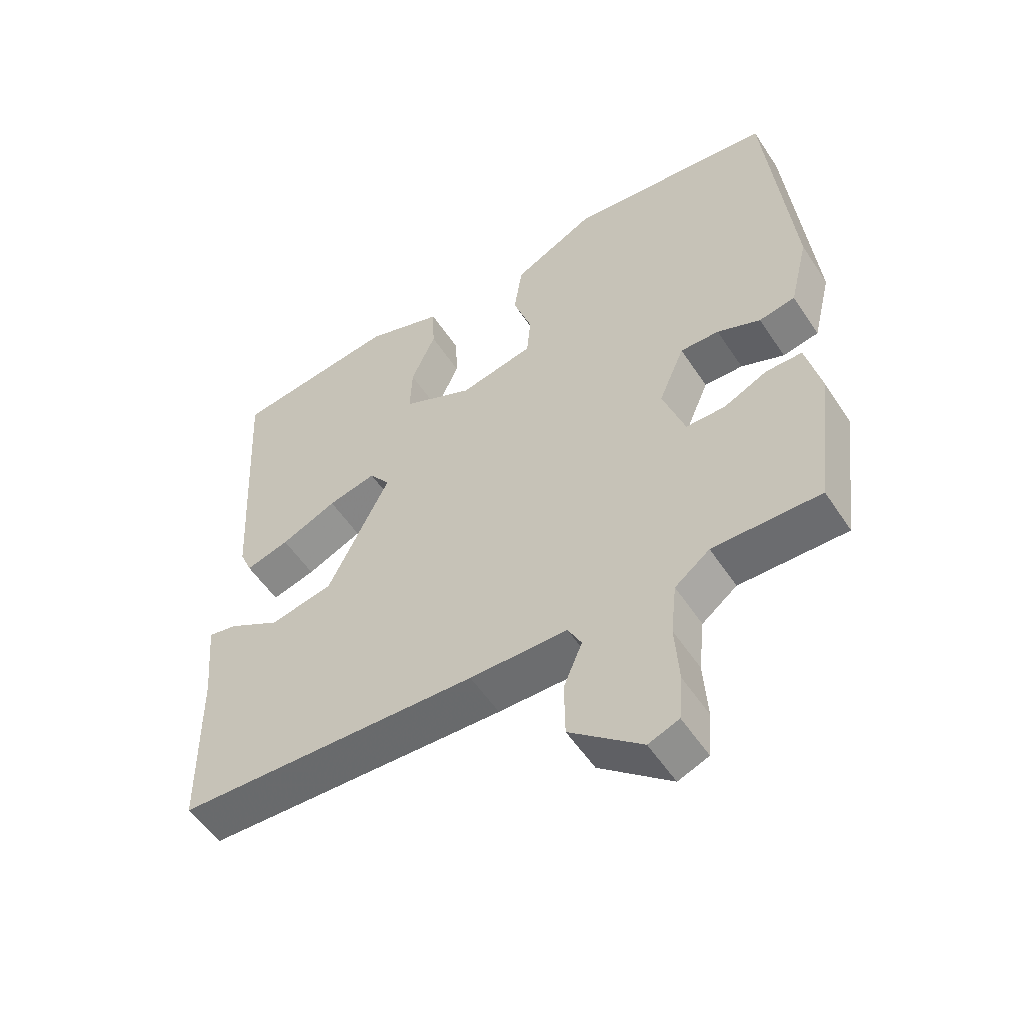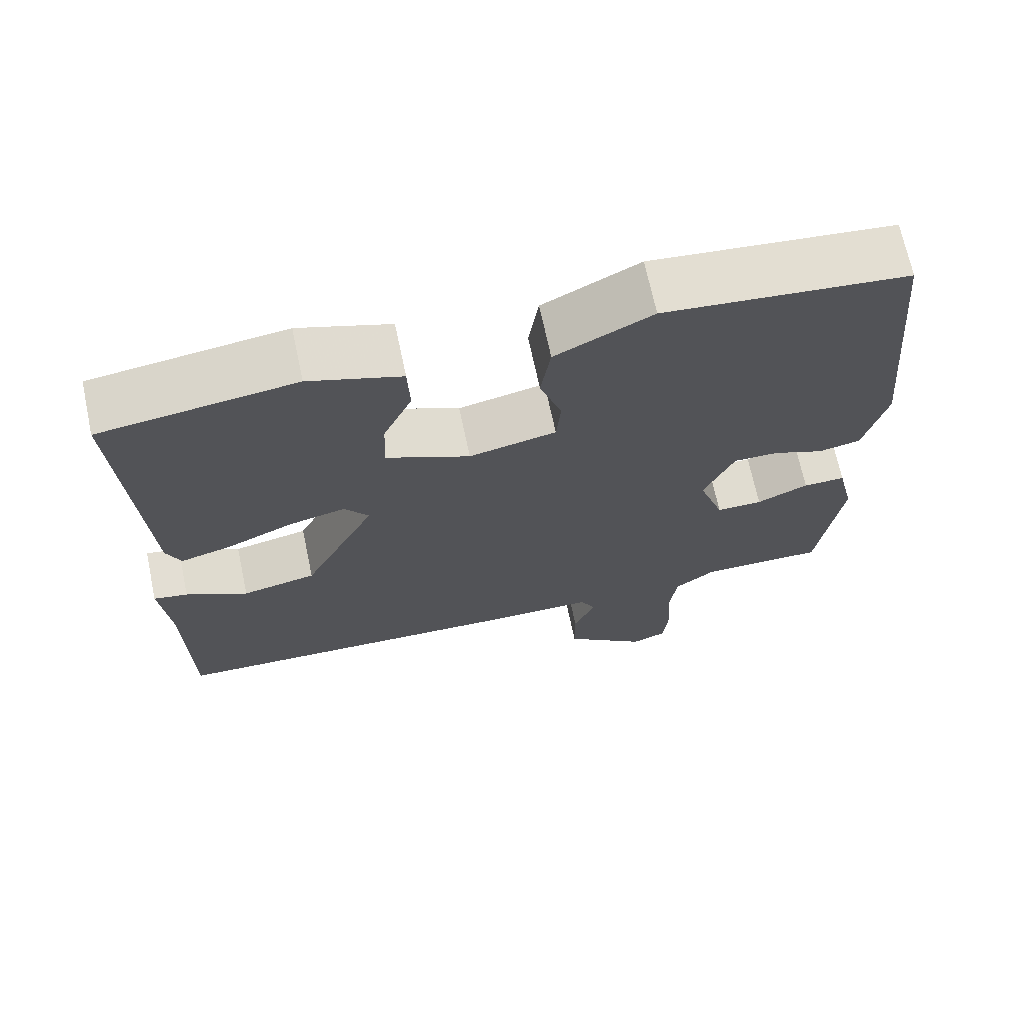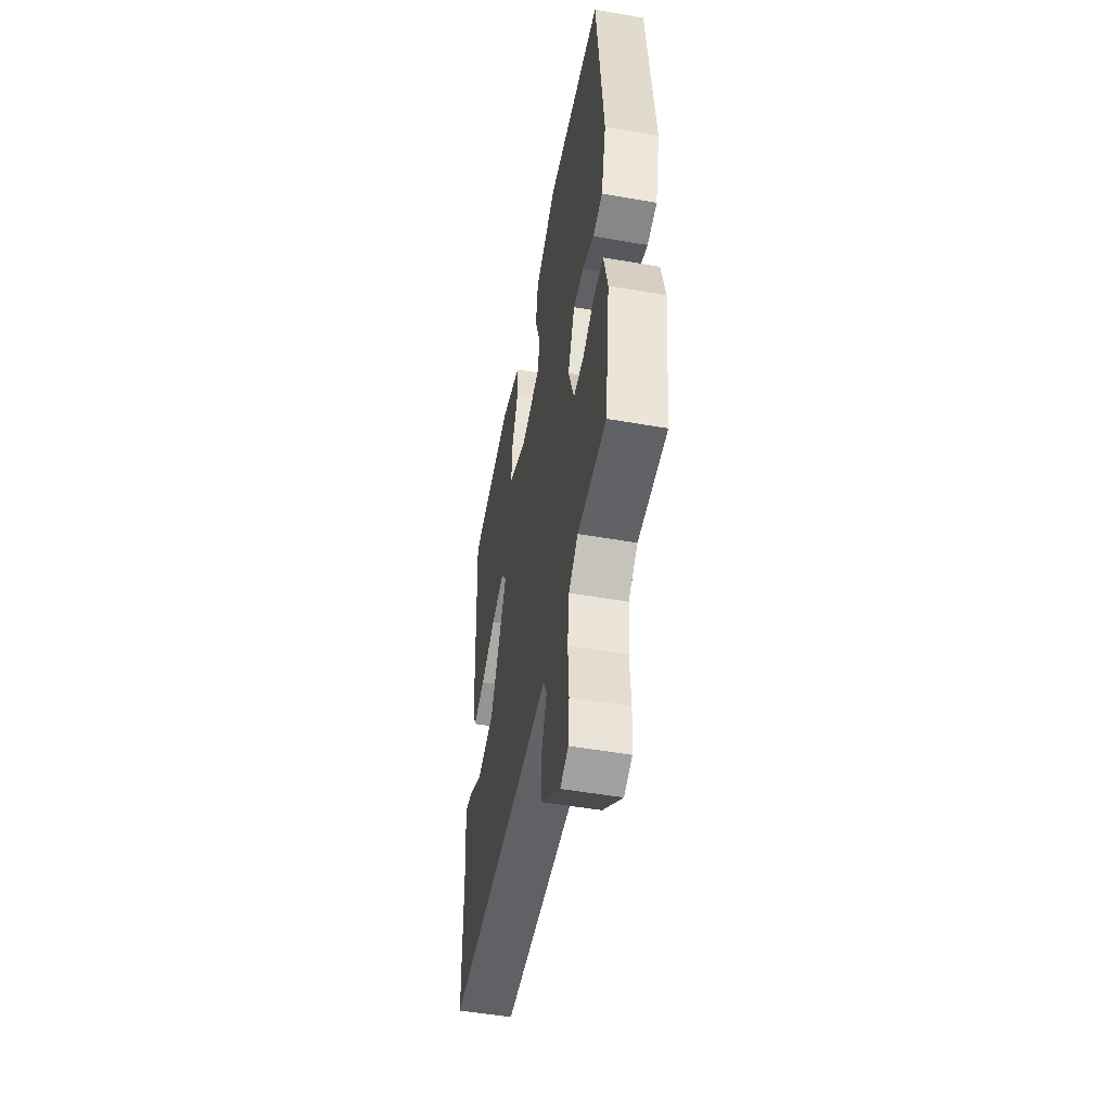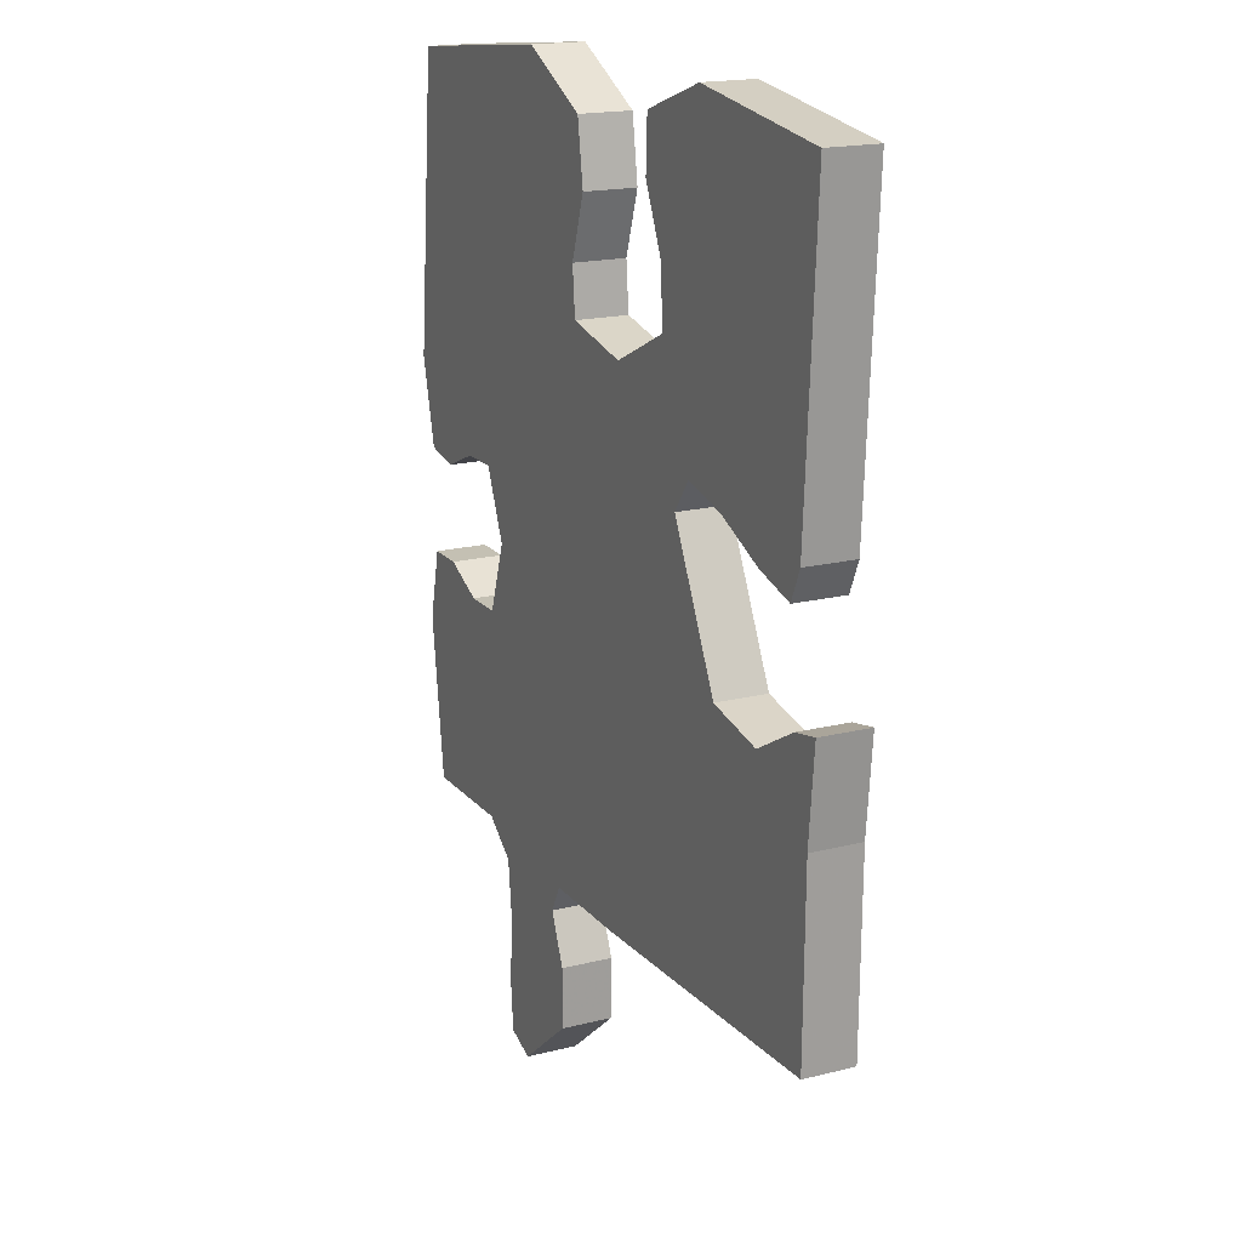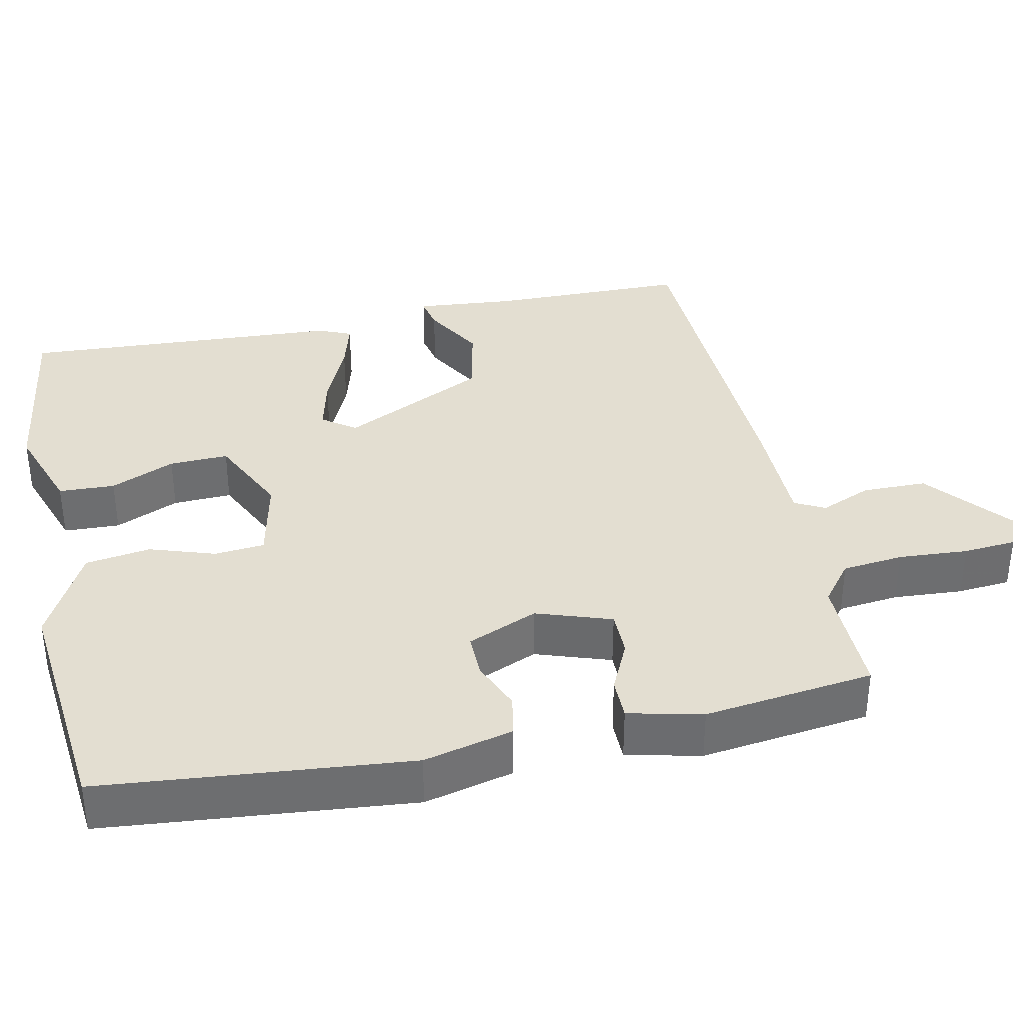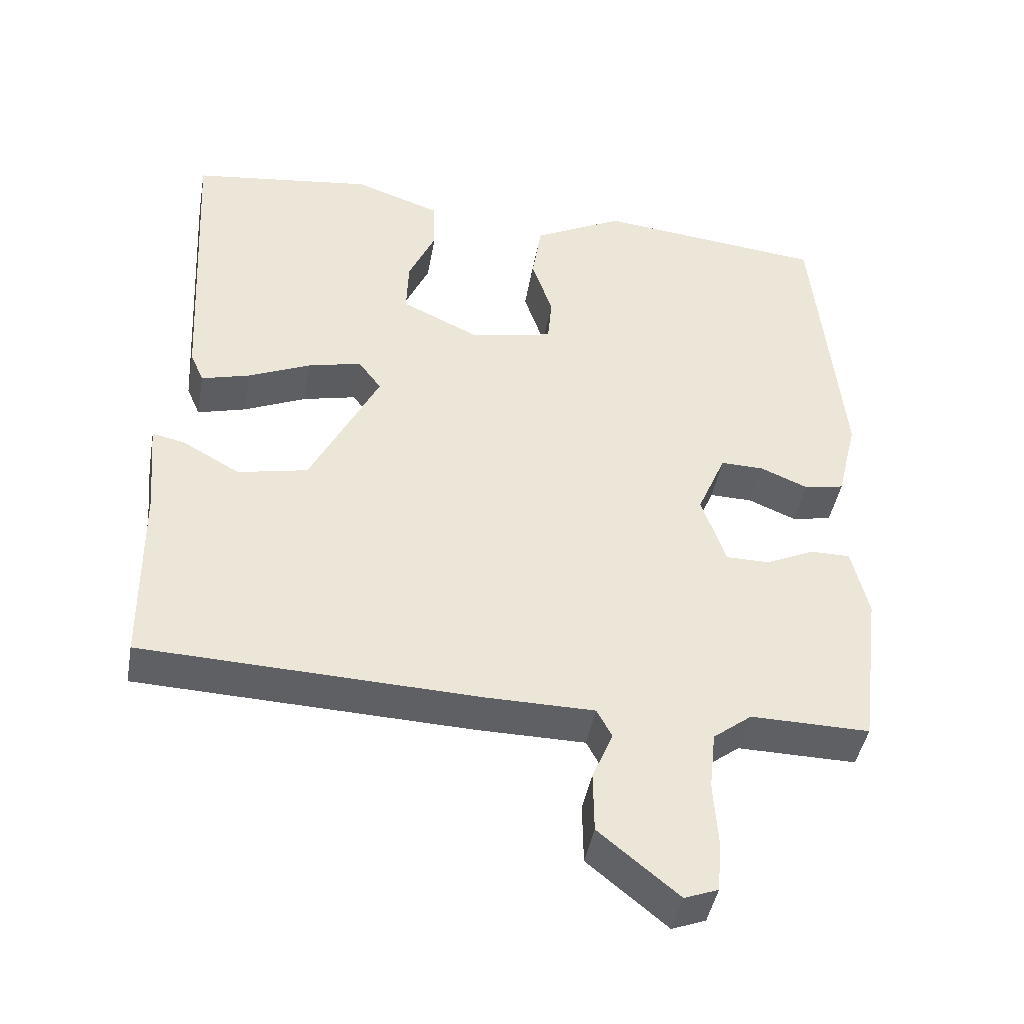
<metadata>
{"format":"obj","ext":"obj","renderer":"f3d","projection":"perspective","resolution":1024,"background":"white","views":[{"elev":-54.2,"azim":32.8,"up":"+Z"},{"elev":69.5,"azim":-12.0,"up":"+Z"},{"elev":-51.3,"azim":79.3,"up":"+Z"},{"elev":18.0,"azim":-116.1,"up":"+Z"},{"elev":36.2,"azim":78.0,"up":"+Y"},{"elev":-44.0,"azim":-10.1,"up":"+Z"}]}
</metadata>
<code>
v -0.5 0.07 -0.5
v -0.503 0.07 -0.235
v -0.515 0.07 -0.102
v -0.47 0.07 -0.111
v -0.389 0.07 -0.157
v -0.291 0.07 -0.136
v -0.195 0.07 0.058
v -0.227 0.07 0.102
v -0.302 0.07 0.084
v -0.389 0.07 0.045
v -0.457 0.07 0.026
v -0.476 0.07 0.07
v -0.5 0.07 0.5
v -0.245 0.07 0.535
v -0.124 0.07 0.493
v -0.121 0.07 0.418
v -0.159 0.07 0.332
v -0.162 0.07 0.253
v -0.052 0.07 0.201
v 0.063 0.07 0.226
v 0.069 0.07 0.293
v 0.04 0.07 0.38
v 0.053 0.07 0.467
v 0.18 0.07 0.533
v 0.5 0.07 0.5
v 0.539 0.07 0.089
v 0.51 0.07 -0.03
v 0.454 0.07 -0.041
v 0.387 0.07 -0.013
v 0.327 0.07 -0.012
v 0.287 0.07 -0.106
v 0.321 0.07 -0.206
v 0.382 0.07 -0.206
v 0.45 0.07 -0.174
v 0.506 0.07 -0.174
v 0.529 0.07 -0.273
v 0.5 0.07 -0.5
v 0.334 0.07 -0.498
v 0.28 0.07 -0.54
v 0.271 0.07 -0.622
v 0.277 0.07 -0.715
v 0.271 0.07 -0.786
v 0.224 0.07 -0.804
v 0.113 0.07 -0.713
v 0.112 0.07 -0.627
v 0.141 0.07 -0.558
v 0.12 0.07 -0.518
v -0.031 0.07 -0.517
v -0.5 0 -0.5
v -0.503 0 -0.235
v -0.515 0 -0.102
v -0.47 0 -0.111
v -0.389 0 -0.157
v -0.291 0 -0.136
v -0.195 0 0.058
v -0.227 0 0.102
v -0.302 0 0.084
v -0.389 0 0.045
v -0.457 0 0.026
v -0.476 0 0.07
v -0.5 0 0.5
v -0.245 0 0.535
v -0.124 0 0.493
v -0.121 0 0.418
v -0.159 0 0.332
v -0.162 0 0.253
v -0.052 0 0.201
v 0.063 0 0.226
v 0.069 0 0.293
v 0.04 0 0.38
v 0.053 0 0.467
v 0.18 0 0.533
v 0.5 0 0.5
v 0.539 0 0.089
v 0.51 0 -0.03
v 0.454 0 -0.041
v 0.387 0 -0.013
v 0.327 0 -0.012
v 0.287 0 -0.106
v 0.321 0 -0.206
v 0.382 0 -0.206
v 0.45 0 -0.174
v 0.506 0 -0.174
v 0.529 0 -0.273
v 0.5 0 -0.5
v 0.334 0 -0.498
v 0.28 0 -0.54
v 0.271 0 -0.622
v 0.277 0 -0.715
v 0.271 0 -0.786
v 0.224 0 -0.804
v 0.113 0 -0.713
v 0.112 0 -0.627
v 0.141 0 -0.558
v 0.12 0 -0.518
v -0.031 0 -0.517
f 47 48 1 2
f 44 45 46
f 43 44 46
f 42 43 46
f 41 42 46
f 40 41 46
f 39 40 46 47
f 47 2 3
f 39 47 3
f 38 39 3
f 36 37 38
f 35 36 38
f 34 35 38
f 33 34 38
f 32 33 38
f 31 32 38
f 27 28 29
f 26 27 29
f 25 26 29
f 24 25 29
f 23 24 29
f 22 23 29
f 21 22 29
f 20 21 29 30
f 19 20 30 31
f 15 16 17
f 14 15 17
f 13 14 17
f 12 13 17
f 11 12 17
f 10 11 17
f 9 10 17
f 8 9 17 18
f 19 31 38
f 18 19 38
f 8 18 38
f 7 8 38
f 3 4 5
f 38 3 5
f 6 7 38
f 5 6 38
f 50 49 96 95
f 94 93 92
f 94 92 91
f 94 91 90
f 94 90 89
f 94 89 88
f 95 94 88 87
f 51 50 95
f 51 95 87
f 51 87 86
f 86 85 84
f 86 84 83
f 86 83 82
f 86 82 81
f 86 81 80
f 86 80 79
f 77 76 75
f 77 75 74
f 77 74 73
f 77 73 72
f 77 72 71
f 77 71 70
f 77 70 69
f 78 77 69 68
f 79 78 68 67
f 65 64 63
f 65 63 62
f 65 62 61
f 65 61 60
f 65 60 59
f 65 59 58
f 65 58 57
f 66 65 57 56
f 86 79 67
f 86 67 66
f 86 66 56
f 86 56 55
f 53 52 51
f 53 51 86
f 86 55 54
f 86 54 53
f 1 49 50 2
f 2 50 51 3
f 3 51 52 4
f 4 52 53 5
f 5 53 54 6
f 6 54 55 7
f 7 55 56 8
f 8 56 57 9
f 9 57 58 10
f 10 58 59 11
f 11 59 60 12
f 12 60 61 13
f 13 61 62 14
f 14 62 63 15
f 15 63 64 16
f 16 64 65 17
f 17 65 66 18
f 18 66 67 19
f 19 67 68 20
f 20 68 69 21
f 21 69 70 22
f 22 70 71 23
f 23 71 72 24
f 24 72 73 25
f 25 73 74 26
f 26 74 75 27
f 27 75 76 28
f 28 76 77 29
f 29 77 78 30
f 30 78 79 31
f 31 79 80 32
f 32 80 81 33
f 33 81 82 34
f 34 82 83 35
f 35 83 84 36
f 36 84 85 37
f 37 85 86 38
f 38 86 87 39
f 39 87 88 40
f 40 88 89 41
f 41 89 90 42
f 42 90 91 43
f 43 91 92 44
f 44 92 93 45
f 45 93 94 46
f 46 94 95 47
f 47 95 96 48
f 48 96 49 1

</code>
